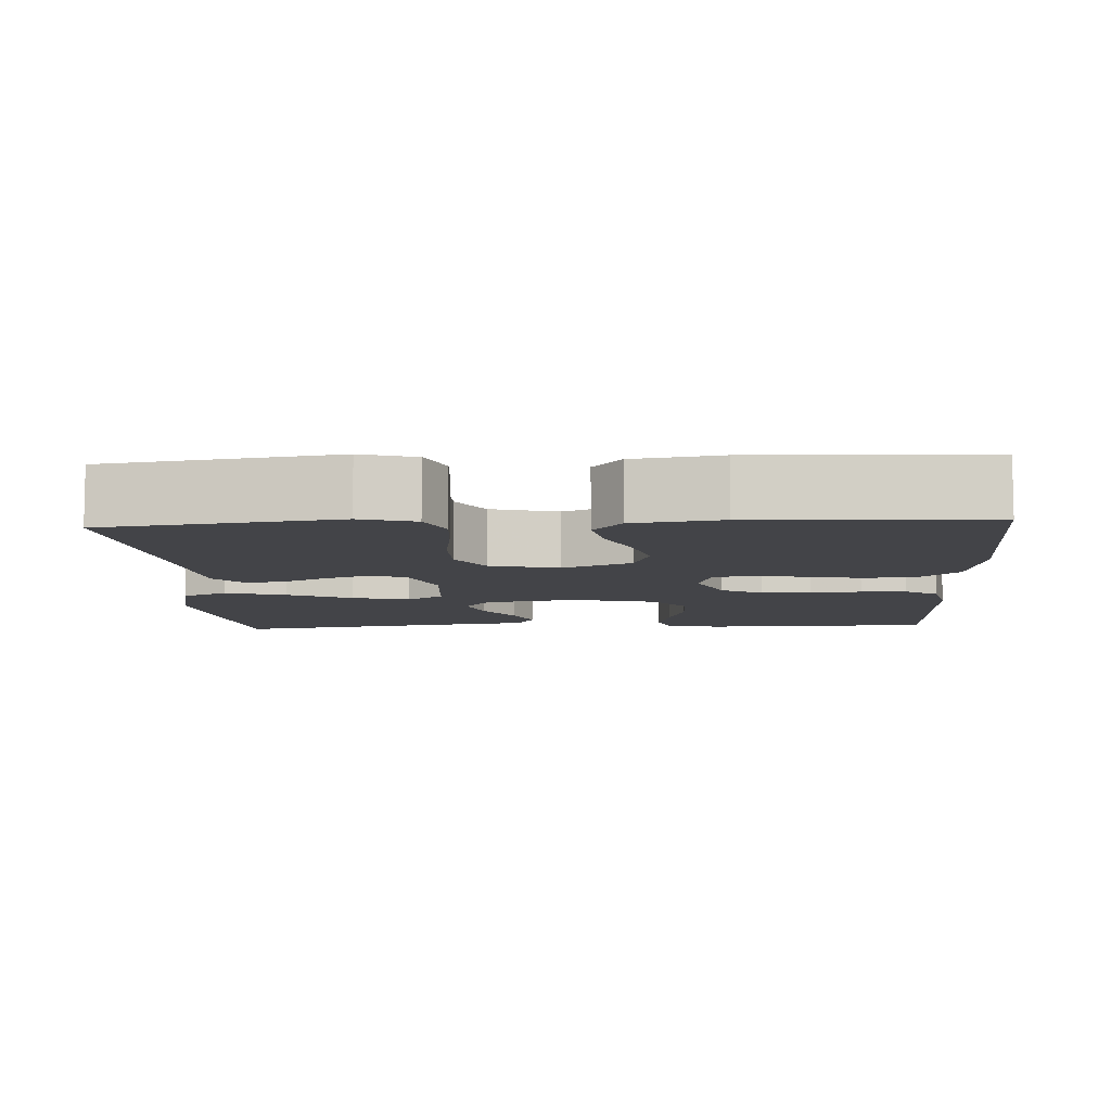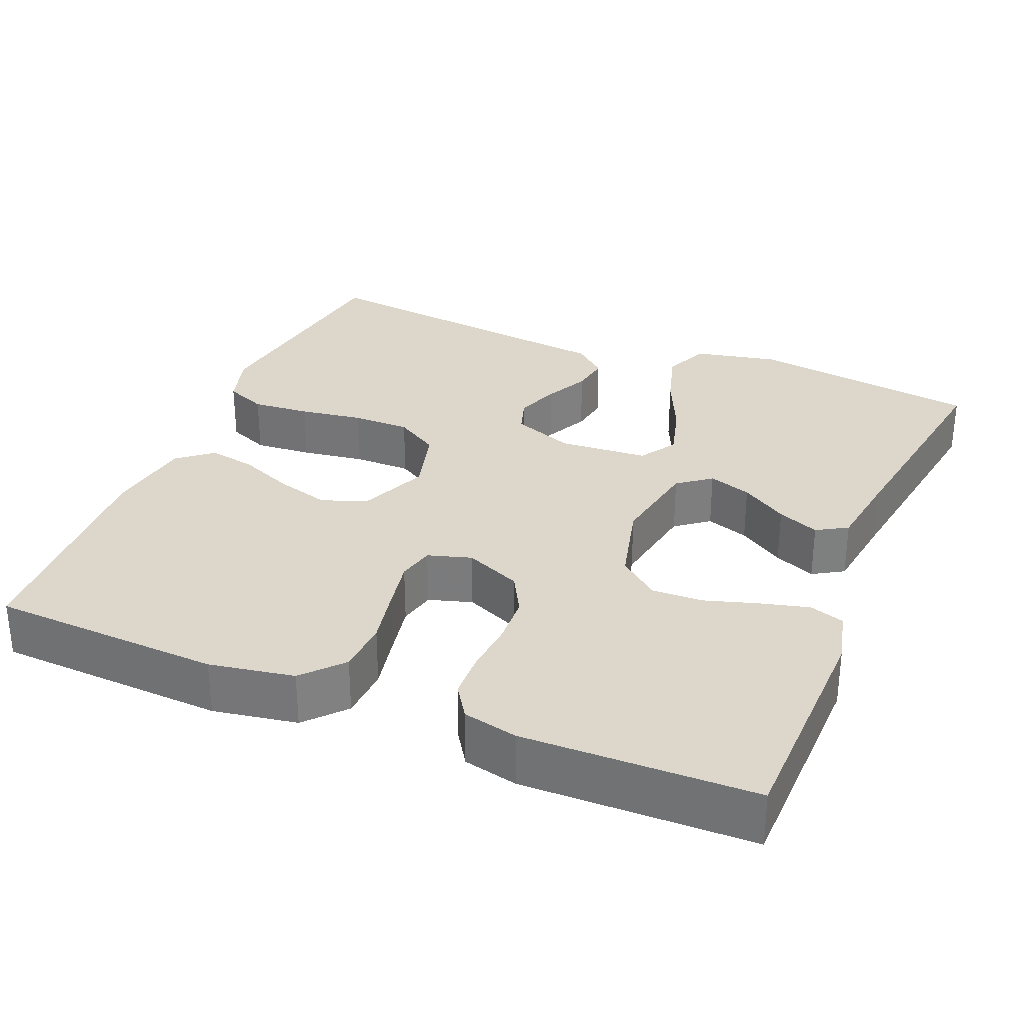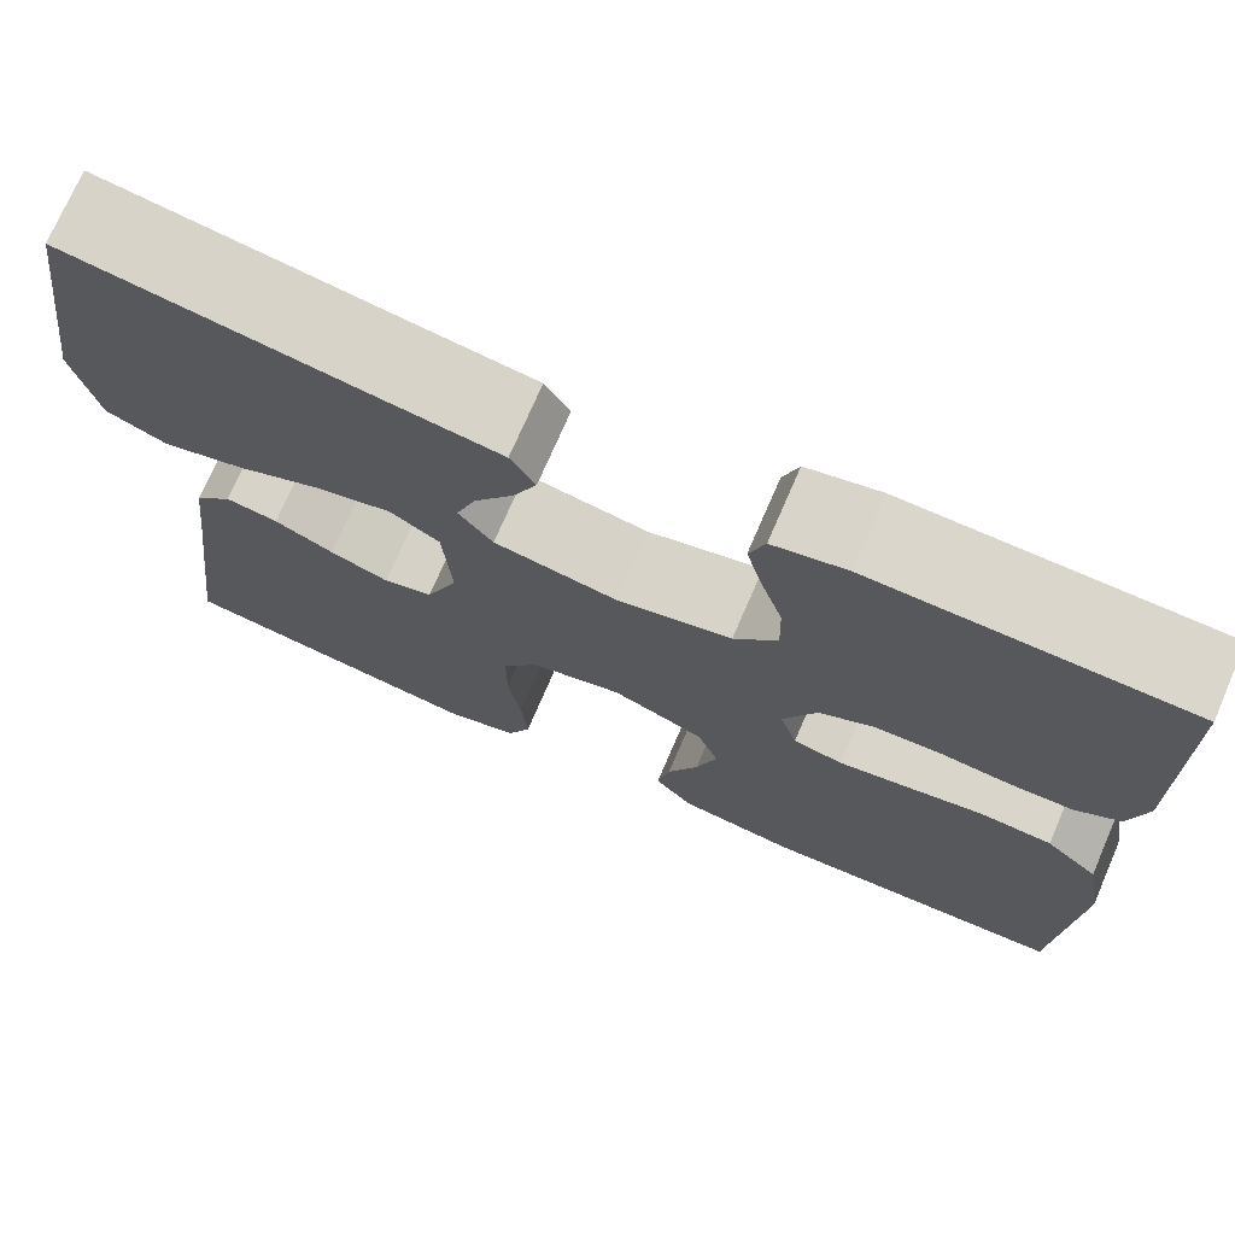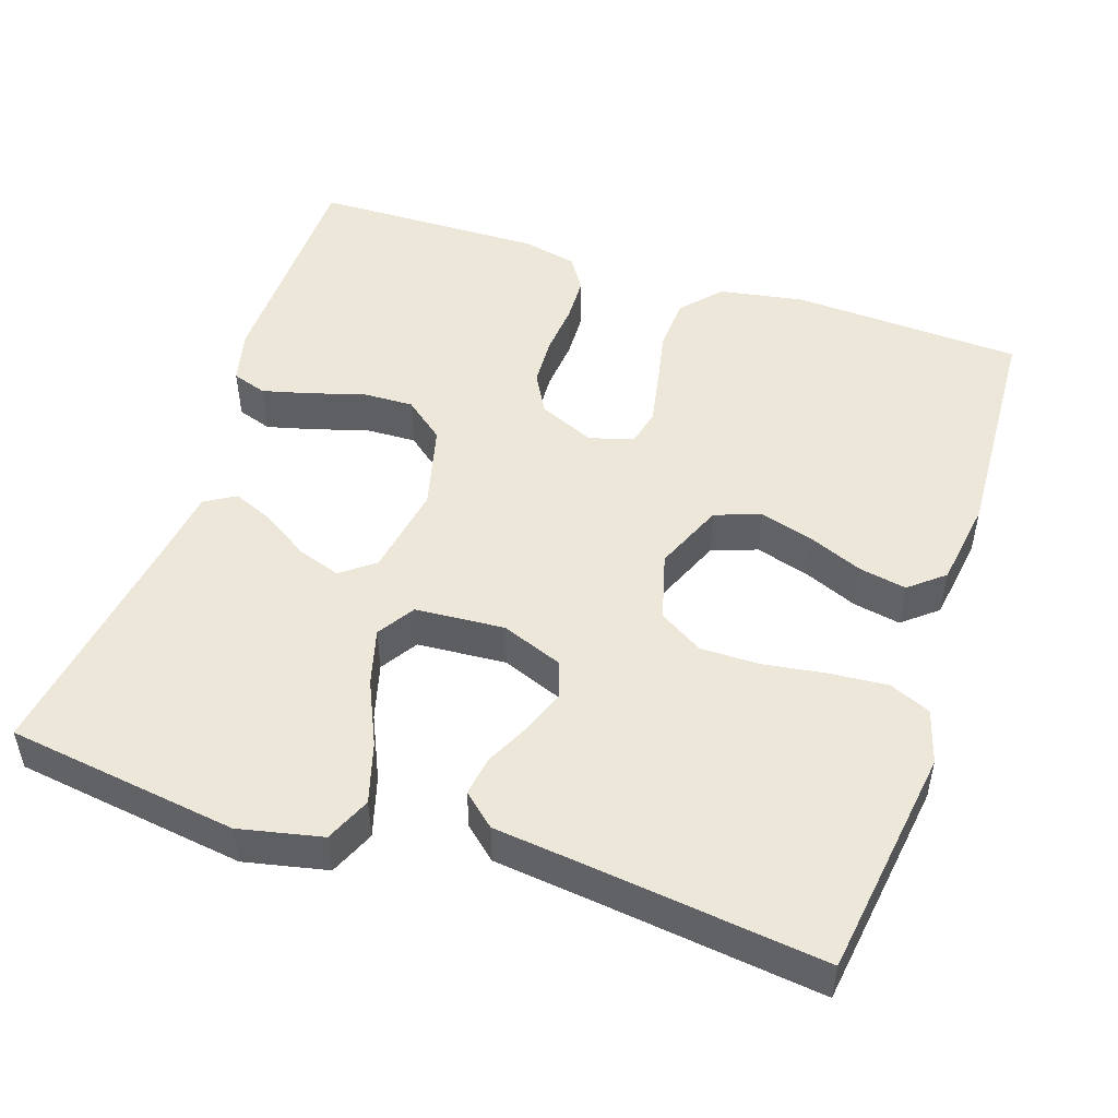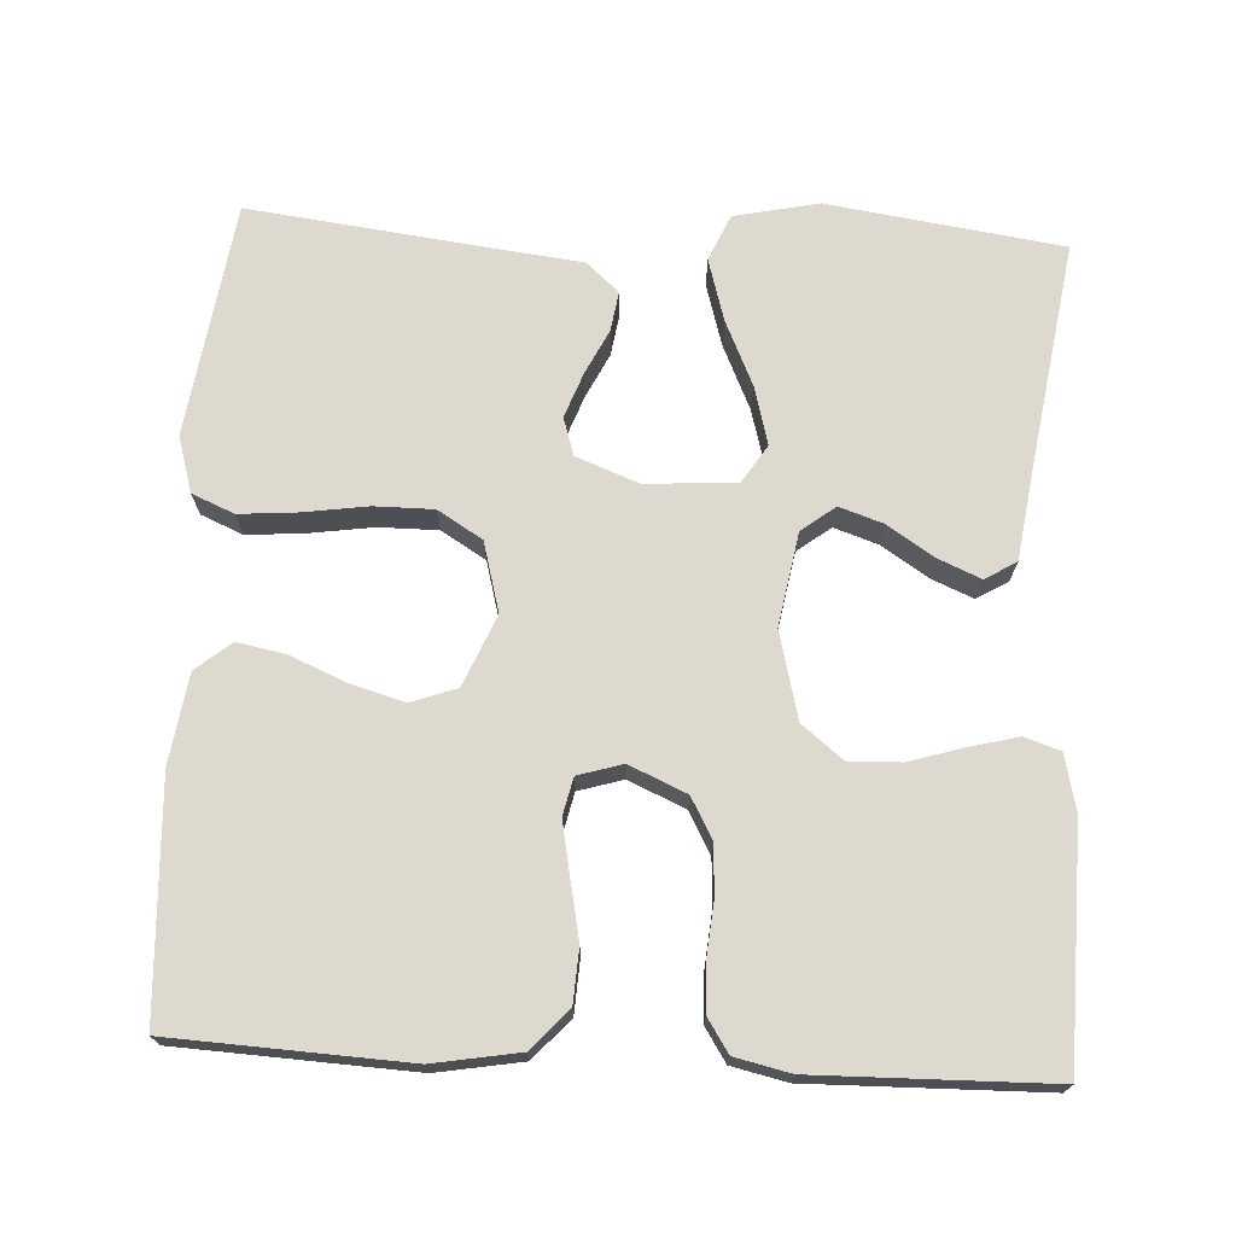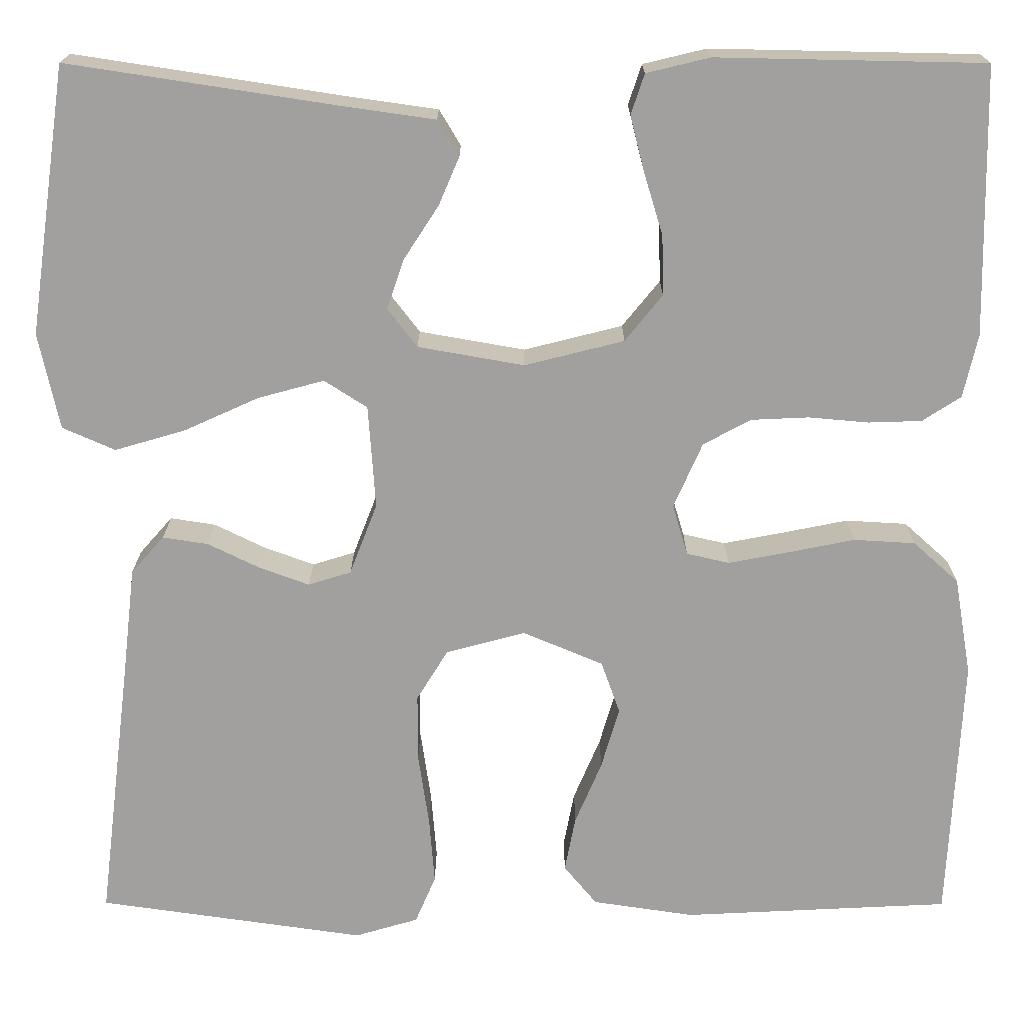
<metadata>
{"format":"obj","ext":"obj","renderer":"f3d","projection":"perspective","resolution":1024,"background":"white","views":[{"elev":-8.2,"azim":-176.8,"up":"+Y"},{"elev":30.8,"azim":-67.6,"up":"+Y"},{"elev":73.6,"azim":-156.6,"up":"+Z"},{"elev":49.7,"azim":108.3,"up":"+Y"},{"elev":71.7,"azim":-87.0,"up":"+Y"},{"elev":18.1,"azim":-179.8,"up":"+Z"}]}
</metadata>
<code>
v -0.5 0.07 0.5
v -0.2 0.07 0.506
v -0.129 0.07 0.489
v -0.114 0.07 0.444
v -0.13 0.07 0.381
v -0.151 0.07 0.312
v -0.153 0.07 0.245
v -0.111 0.07 0.193
v 0 0.07 0.165
v 0.119 0.07 0.186
v 0.152 0.07 0.229
v 0.133 0.07 0.285
v 0.094 0.07 0.345
v 0.071 0.07 0.399
v 0.095 0.07 0.439
v 0.2 0.07 0.454
v 0.5 0.07 0.5
v 0.543 0.07 0.2
v 0.52 0.07 0.092
v 0.461 0.07 0.066
v 0.382 0.07 0.089
v 0.298 0.07 0.127
v 0.224 0.07 0.147
v 0.176 0.07 0.116
v 0.168 0.07 0
v 0.199 0.07 -0.08
v 0.247 0.07 -0.095
v 0.304 0.07 -0.074
v 0.361 0.07 -0.046
v 0.412 0.07 -0.038
v 0.449 0.07 -0.08
v 0.463 0.07 -0.2
v 0.5 0.07 -0.5
v 0.2 0.07 -0.543
v 0.129 0.07 -0.522
v 0.106 0.07 -0.468
v 0.112 0.07 -0.393
v 0.124 0.07 -0.311
v 0.124 0.07 -0.235
v 0.089 0.07 -0.178
v 0 0.07 -0.154
v -0.09 0.07 -0.192
v -0.111 0.07 -0.251
v -0.091 0.07 -0.32
v -0.061 0.07 -0.391
v -0.049 0.07 -0.453
v -0.086 0.07 -0.498
v -0.2 0.07 -0.515
v -0.5 0.07 -0.5
v -0.515 0.07 -0.2
v -0.496 0.07 -0.09
v -0.445 0.07 -0.044
v -0.376 0.07 -0.04
v -0.302 0.07 -0.055
v -0.234 0.07 -0.068
v -0.186 0.07 -0.057
v -0.169 0.07 0
v -0.201 0.07 0.073
v -0.254 0.07 0.102
v -0.319 0.07 0.105
v -0.386 0.07 0.099
v -0.446 0.07 0.101
v -0.489 0.07 0.129
v -0.505 0.07 0.2
v -0.5 0 0.5
v -0.2 0 0.506
v -0.129 0 0.489
v -0.114 0 0.444
v -0.13 0 0.381
v -0.151 0 0.312
v -0.153 0 0.245
v -0.111 0 0.193
v 0 0 0.165
v 0.119 0 0.186
v 0.152 0 0.229
v 0.133 0 0.285
v 0.094 0 0.345
v 0.071 0 0.399
v 0.095 0 0.439
v 0.2 0 0.454
v 0.5 0 0.5
v 0.543 0 0.2
v 0.52 0 0.092
v 0.461 0 0.066
v 0.382 0 0.089
v 0.298 0 0.127
v 0.224 0 0.147
v 0.176 0 0.116
v 0.168 0 0
v 0.199 0 -0.08
v 0.247 0 -0.095
v 0.304 0 -0.074
v 0.361 0 -0.046
v 0.412 0 -0.038
v 0.449 0 -0.08
v 0.463 0 -0.2
v 0.5 0 -0.5
v 0.2 0 -0.543
v 0.129 0 -0.522
v 0.106 0 -0.468
v 0.112 0 -0.393
v 0.124 0 -0.311
v 0.124 0 -0.235
v 0.089 0 -0.178
v 0 0 -0.154
v -0.09 0 -0.192
v -0.111 0 -0.251
v -0.091 0 -0.32
v -0.061 0 -0.391
v -0.049 0 -0.453
v -0.086 0 -0.498
v -0.2 0 -0.515
v -0.5 0 -0.5
v -0.515 0 -0.2
v -0.496 0 -0.09
v -0.445 0 -0.044
v -0.376 0 -0.04
v -0.302 0 -0.055
v -0.234 0 -0.068
v -0.186 0 -0.057
v -0.169 0 0
v -0.201 0 0.073
v -0.254 0 0.102
v -0.319 0 0.105
v -0.386 0 0.099
v -0.446 0 0.101
v -0.489 0 0.129
v -0.505 0 0.2
f 4 5 6
f 3 4 6
f 2 3 6
f 1 2 6
f 64 1 6
f 63 64 6
f 62 63 6
f 61 62 6
f 60 61 6
f 59 60 6 7
f 58 59 7 8
f 57 58 8 9
f 56 57 9 10
f 52 53 54
f 51 52 54
f 50 51 54
f 49 50 54
f 48 49 54
f 47 48 54
f 46 47 54
f 45 46 54
f 44 45 54
f 43 44 54 55
f 42 43 55 56
f 36 37 38
f 35 36 38
f 34 35 38
f 33 34 38
f 32 33 38
f 32 38 39
f 31 32 39
f 30 31 39
f 29 30 39
f 28 29 39
f 27 28 39 40
f 20 21 22
f 19 20 22
f 18 19 22
f 17 18 22
f 16 17 22
f 16 22 23
f 15 16 23
f 14 15 23
f 13 14 23
f 12 13 23
f 11 12 23
f 10 11 23 24
f 10 24 25
f 56 10 25
f 42 56 25
f 41 42 25
f 26 27 40 41
f 25 26 41
f 70 69 68
f 70 68 67
f 70 67 66
f 70 66 65
f 70 65 128
f 70 128 127
f 70 127 126
f 70 126 125
f 70 125 124
f 71 70 124 123
f 72 71 123 122
f 73 72 122 121
f 74 73 121 120
f 118 117 116
f 118 116 115
f 118 115 114
f 118 114 113
f 118 113 112
f 118 112 111
f 118 111 110
f 118 110 109
f 118 109 108
f 119 118 108 107
f 120 119 107 106
f 102 101 100
f 102 100 99
f 102 99 98
f 102 98 97
f 102 97 96
f 103 102 96
f 103 96 95
f 103 95 94
f 103 94 93
f 103 93 92
f 104 103 92 91
f 86 85 84
f 86 84 83
f 86 83 82
f 86 82 81
f 86 81 80
f 87 86 80
f 87 80 79
f 87 79 78
f 87 78 77
f 87 77 76
f 87 76 75
f 88 87 75 74
f 89 88 74
f 89 74 120
f 89 120 106
f 89 106 105
f 105 104 91 90
f 105 90 89
f 1 65 66 2
f 2 66 67 3
f 3 67 68 4
f 4 68 69 5
f 5 69 70 6
f 6 70 71 7
f 7 71 72 8
f 8 72 73 9
f 9 73 74 10
f 10 74 75 11
f 11 75 76 12
f 12 76 77 13
f 13 77 78 14
f 14 78 79 15
f 15 79 80 16
f 16 80 81 17
f 17 81 82 18
f 18 82 83 19
f 19 83 84 20
f 20 84 85 21
f 21 85 86 22
f 22 86 87 23
f 23 87 88 24
f 24 88 89 25
f 25 89 90 26
f 26 90 91 27
f 27 91 92 28
f 28 92 93 29
f 29 93 94 30
f 30 94 95 31
f 31 95 96 32
f 32 96 97 33
f 33 97 98 34
f 34 98 99 35
f 35 99 100 36
f 36 100 101 37
f 37 101 102 38
f 38 102 103 39
f 39 103 104 40
f 40 104 105 41
f 41 105 106 42
f 42 106 107 43
f 43 107 108 44
f 44 108 109 45
f 45 109 110 46
f 46 110 111 47
f 47 111 112 48
f 48 112 113 49
f 49 113 114 50
f 50 114 115 51
f 51 115 116 52
f 52 116 117 53
f 53 117 118 54
f 54 118 119 55
f 55 119 120 56
f 56 120 121 57
f 57 121 122 58
f 58 122 123 59
f 59 123 124 60
f 60 124 125 61
f 61 125 126 62
f 62 126 127 63
f 63 127 128 64
f 64 128 65 1

</code>
